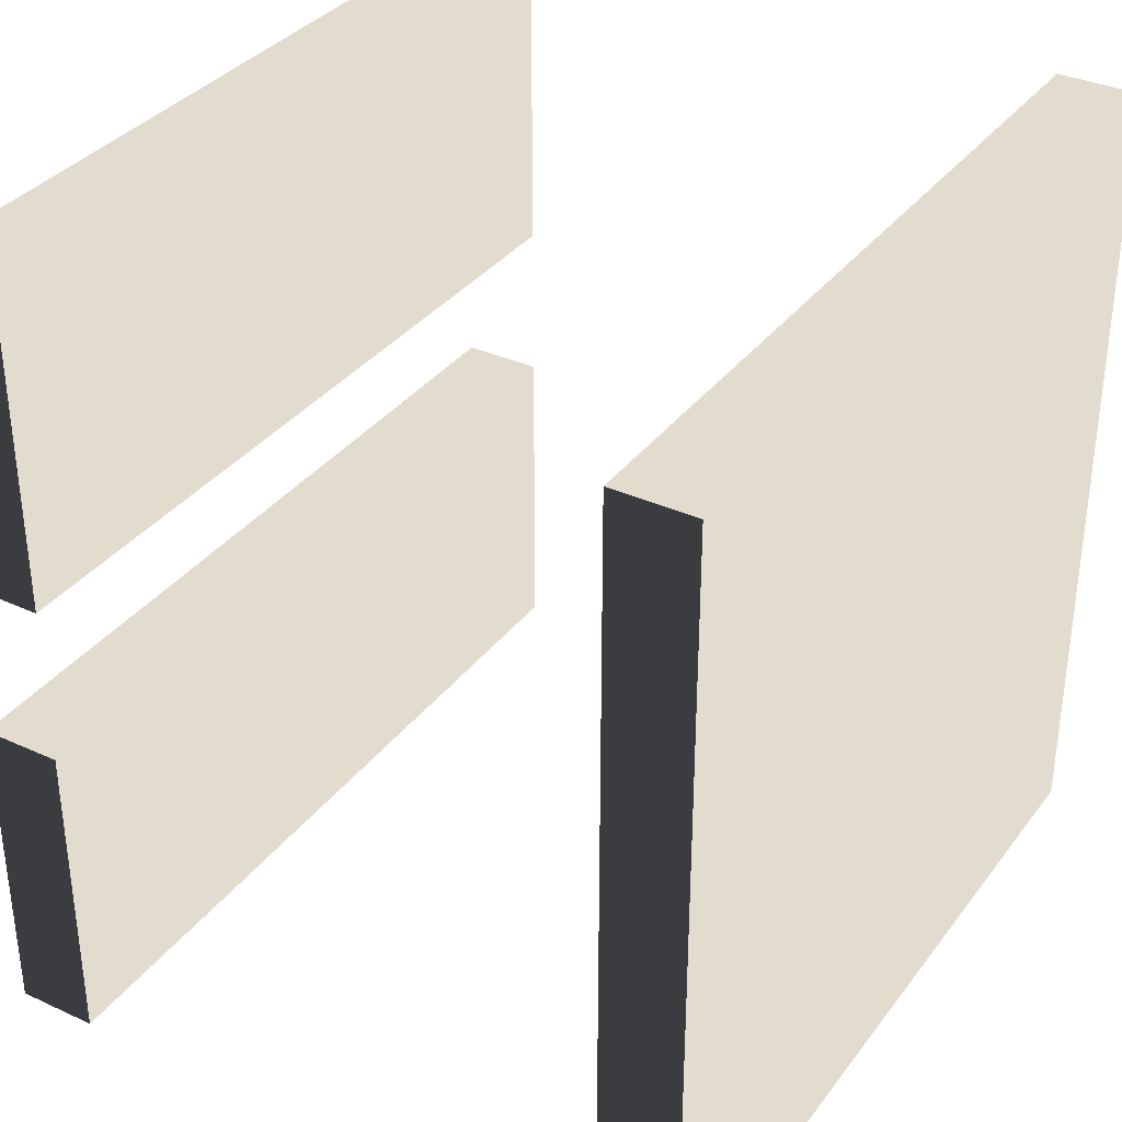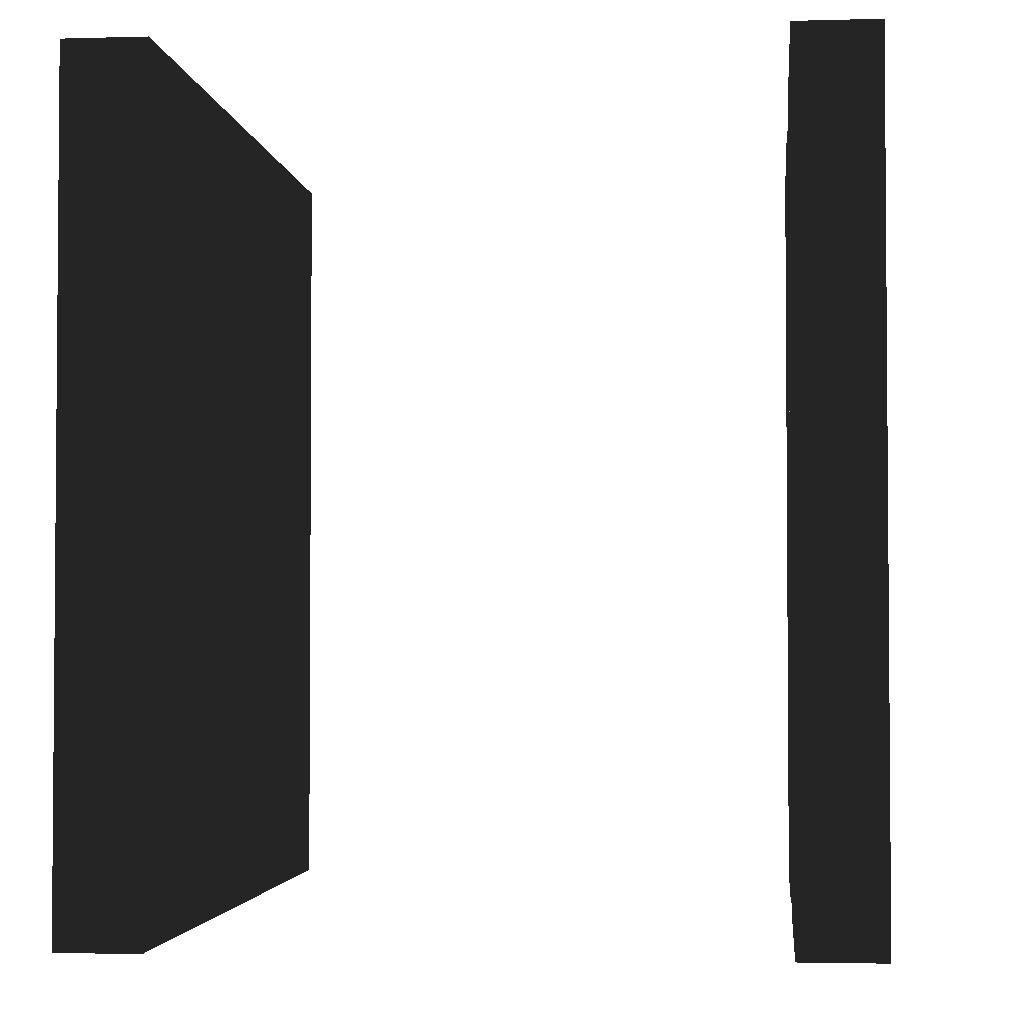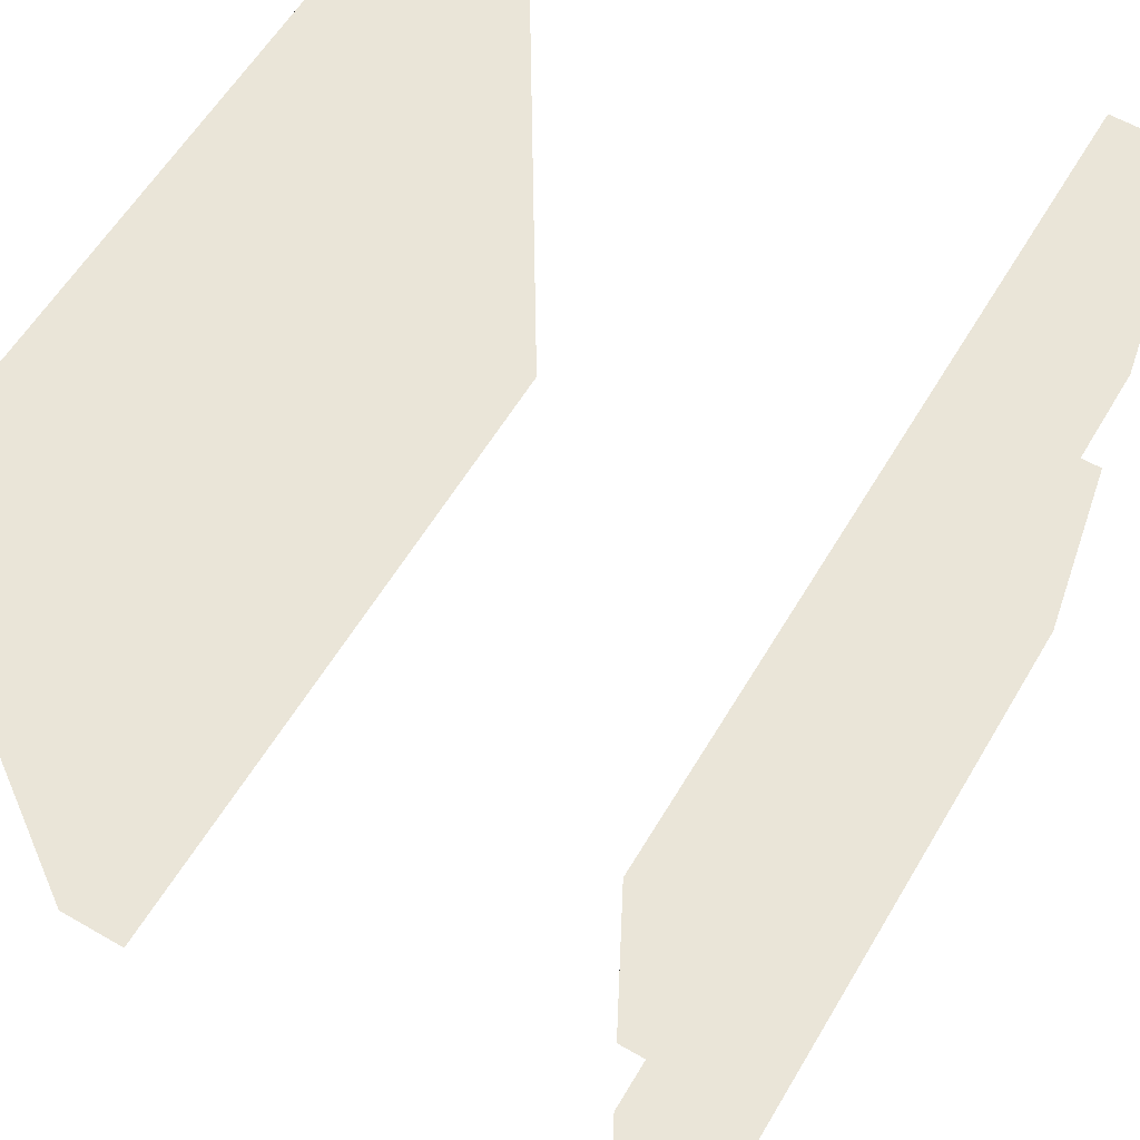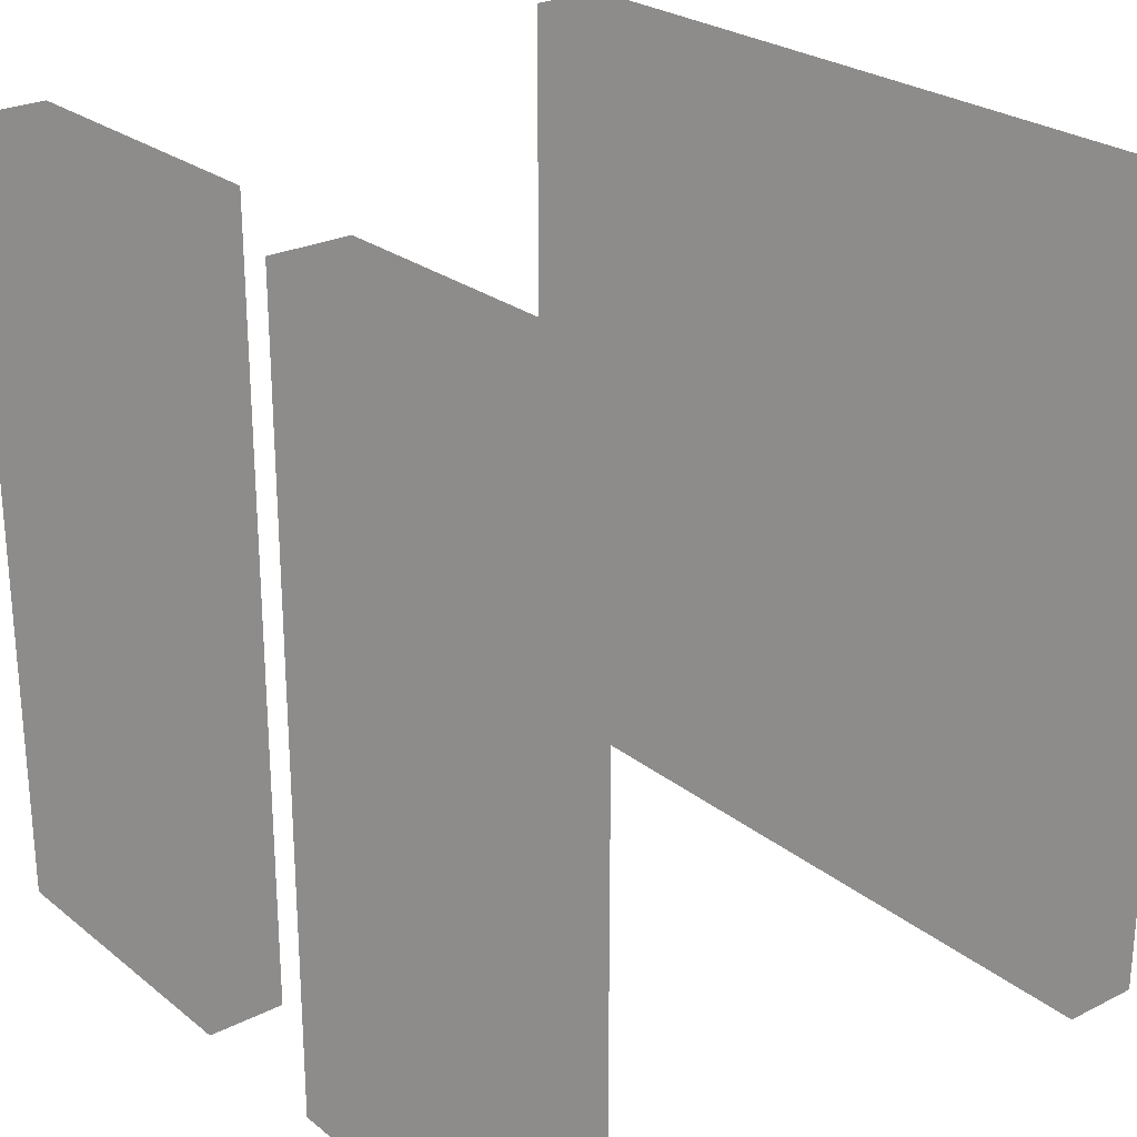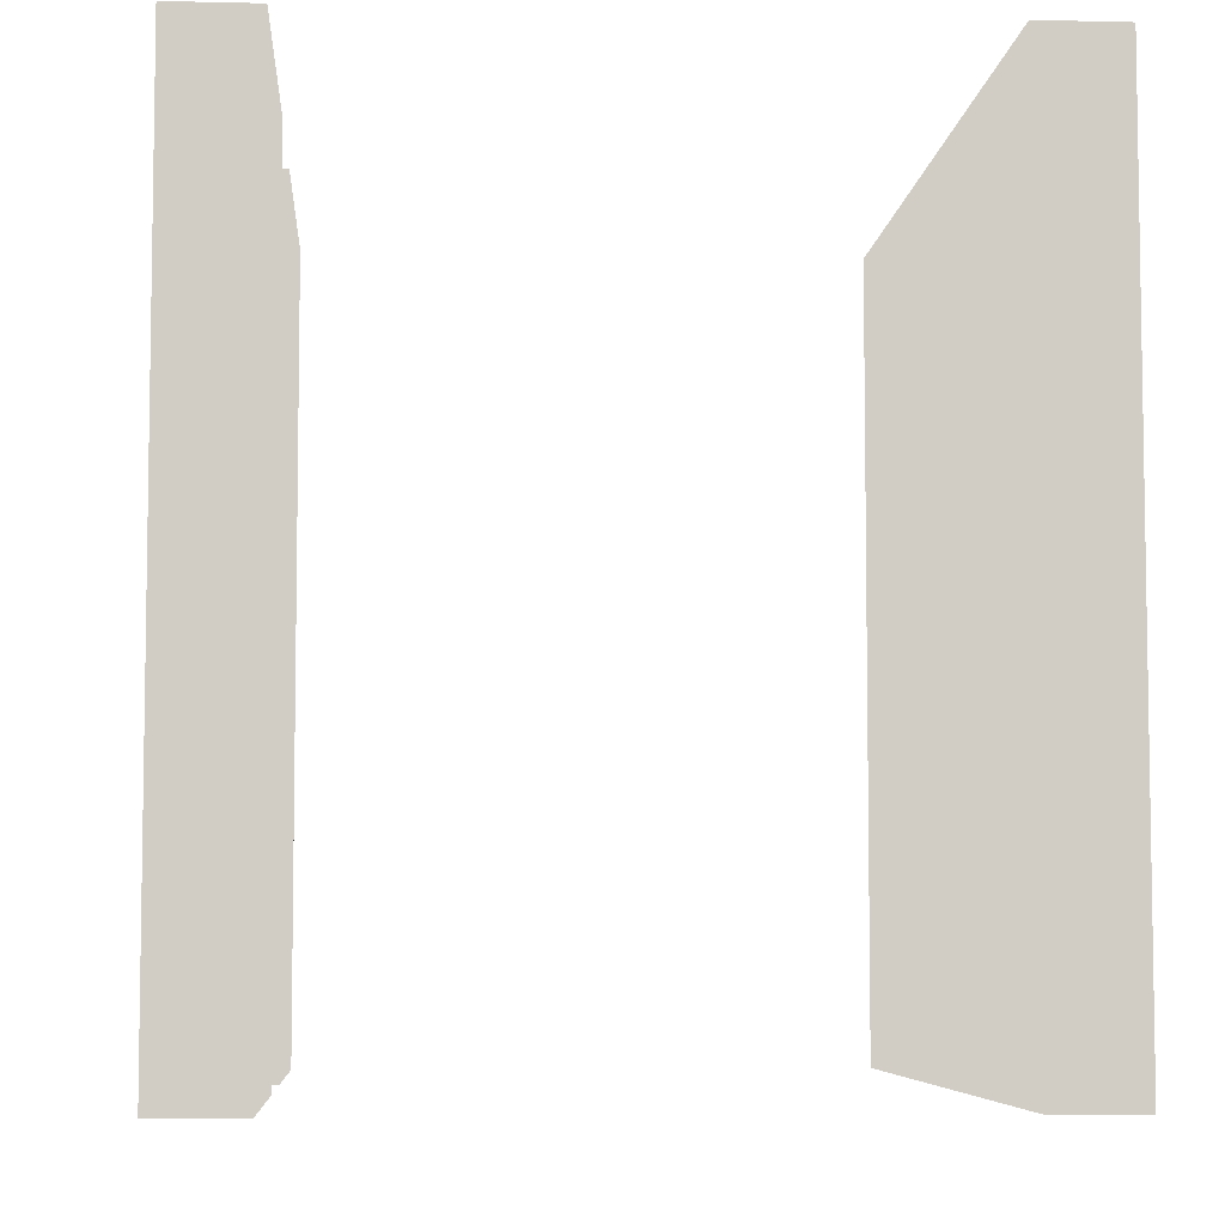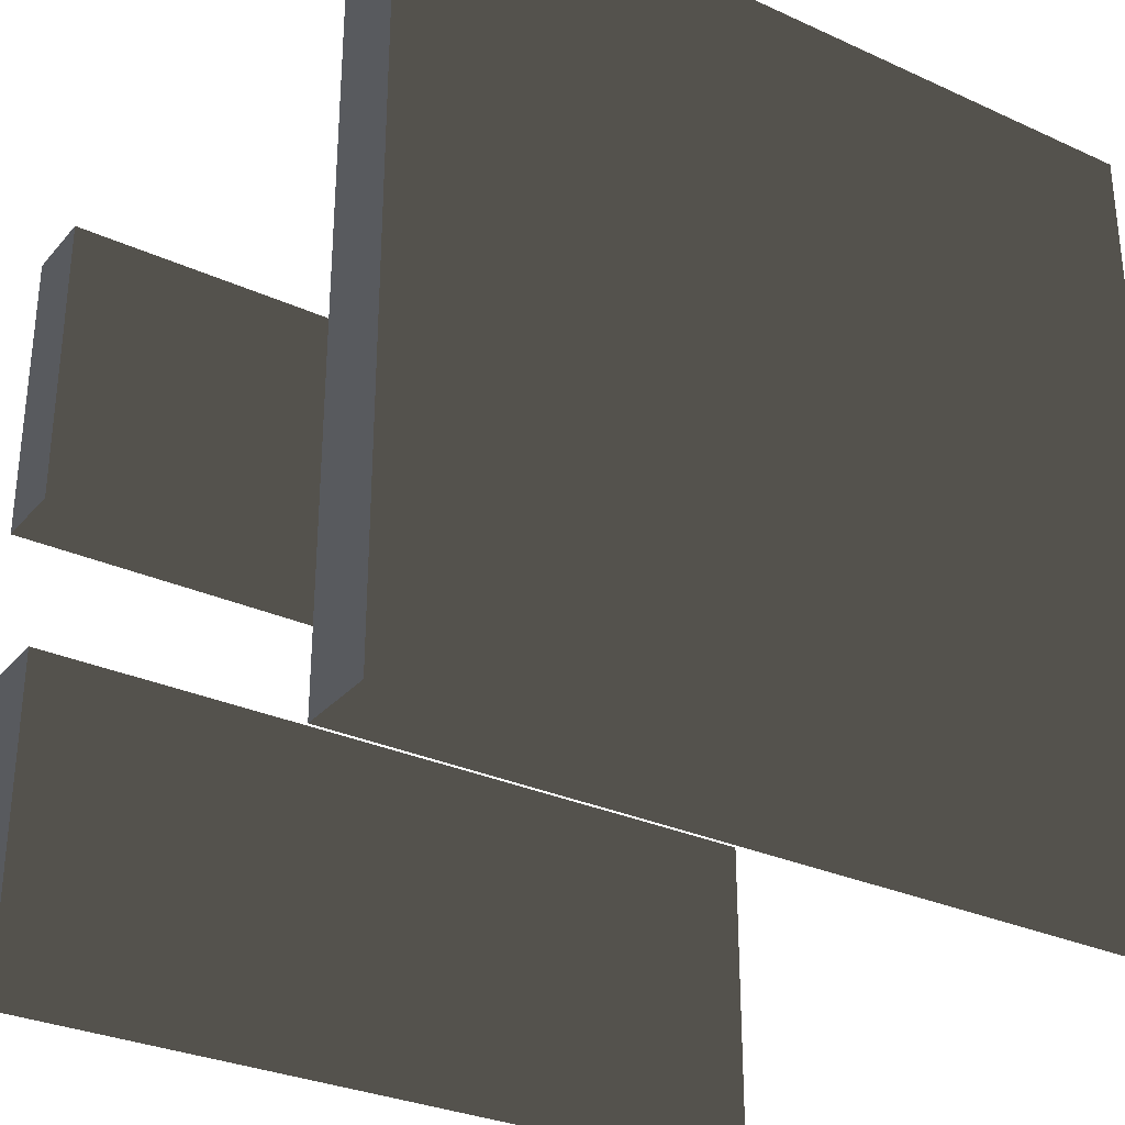
<metadata>
{"format":"obj","ext":"obj","renderer":"f3d","projection":"perspective","resolution":1024,"background":"white","views":[{"elev":34.6,"azim":31.5,"up":"+Z"},{"elev":-2.8,"azim":-174.2,"up":"+Y"},{"elev":59.5,"azim":-149.4,"up":"+Z"},{"elev":25.4,"azim":-38.7,"up":"+Y"},{"elev":-6.1,"azim":-4.1,"up":"+Y"},{"elev":-30.5,"azim":56.8,"up":"+Z"}]}
</metadata>
<code>
v  3.5 1.5 5
v  4.5 1.5 5
v  3.5 11.5 5
v  4.5 11.5 5
v  3.5 11.5 -5
v  4.5 11.5 -5
v  3.5 1.5 -5
v  4.5 1.5 -5
v  3.5 11.5 5
v  4.5 11.5 5
v  3.5 11.5 -5
v  4.5 11.5 -5
v  4.5 1.5 5
v  4.5 11.5 -5
v  4.5 1.5 -5
v  4.5 11.5 5
v  3.5 1.5 -5
v  3.5 11.5 5
v  3.5 1.5 5
v  3.5 11.5 -5
v  -4.5 1.5 5
v  -3.5 1.5 5
v  -4.5 11.5 5
v  -3.5 11.5 5
v  -4.5 11.5 1
v  -3.5 11.5 1
v  -4.5 1.5 1
v  -3.5 1.5 1
v  -4.5 11.5 5
v  -3.5 11.5 5
v  -4.5 11.5 1
v  -3.5 11.5 1
v  -3.5 1.5 5
v  -3.5 11.5 1
v  -3.5 1.5 1
v  -3.5 11.5 5
v  -4.5 1.5 1
v  -4.5 11.5 5
v  -4.5 1.5 5
v  -4.5 11.5 1
v  -4.5 1.5 -1
v  -3.5 1.5 -1
v  -4.5 11.5 -1
v  -3.5 11.5 -1
v  -4.5 11.5 -5
v  -3.5 11.5 -5
v  -4.5 1.5 -5
v  -3.5 1.5 -5
v  -4.5 11.5 -1
v  -3.5 11.5 -1
v  -4.5 11.5 -5
v  -3.5 11.5 -5
v  -3.5 1.5 -1
v  -3.5 11.5 -5
v  -3.5 1.5 -5
v  -3.5 11.5 -1
v  -4.5 1.5 -5
v  -4.5 11.5 -1
v  -4.5 1.5 -1
v  -4.5 11.5 -5
g MeshEnemy4
f -57 -60 -59
f -58 -60 -57
f -55 -52 -51
f -56 -52 -55
f -53 -50 -49
f -54 -50 -53
f -47 -48 -46
f -45 -48 -47
f -43 -44 -42
f -41 -44 -43
f -37 -40 -39
f -38 -40 -37
f -35 -32 -31
f -36 -32 -35
f -33 -30 -29
f -34 -30 -33
f -27 -28 -26
f -25 -28 -27
f -23 -24 -22
f -21 -24 -23
f -17 -20 -19
f -18 -20 -17
f -15 -12 -11
f -16 -12 -15
f -13 -10 -9
f -14 -10 -13
f -7 -8 -6
f -5 -8 -7
f -3 -4 -2
f -1 -4 -3

</code>
